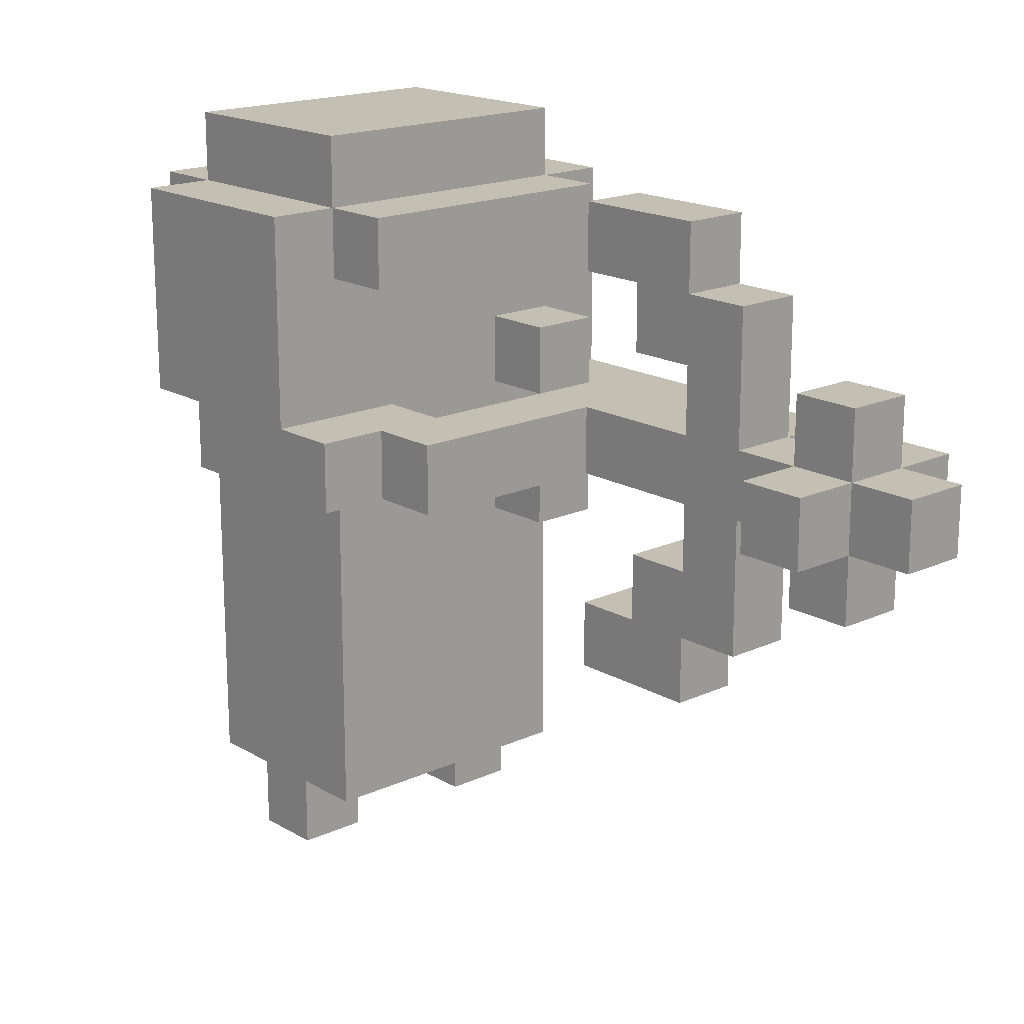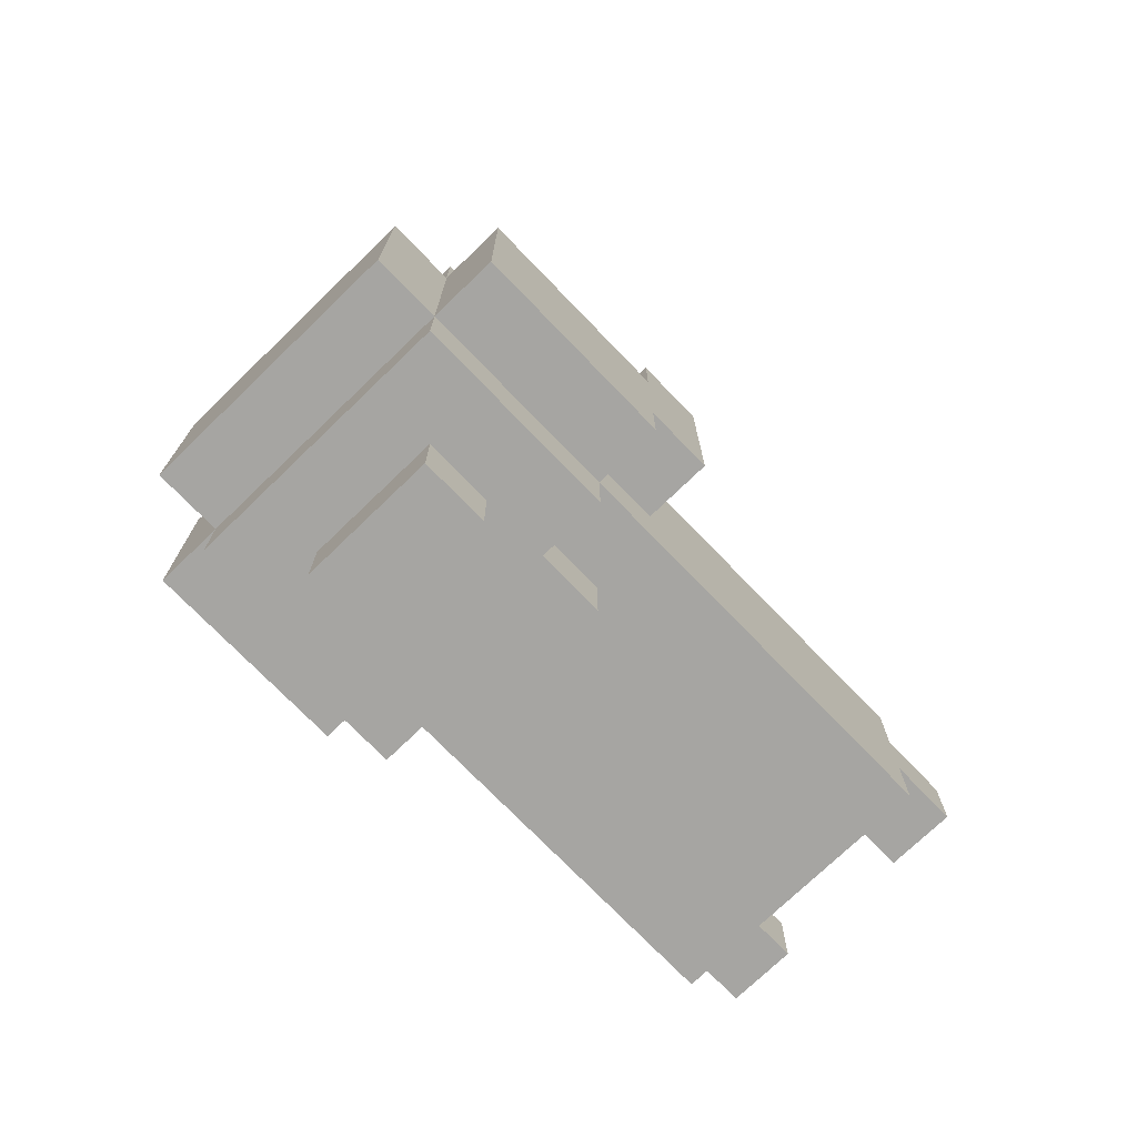
<metadata>
{"format":"obj","ext":"obj","renderer":"f3d","projection":"perspective","resolution":1024,"background":"white","views":[{"elev":17.8,"azim":-41.8,"up":"+Y"},{"elev":-73.7,"azim":-136.0,"up":"+Z"}]}
</metadata>
<code>
v -3 0.5 -0.5
v -3 0.5 -3.5
v -3 1.5 -0.5
v -3 1.5 -1.5
v -3 1.5 -3.5
v -3 1.5 -4.5
v -3 3.5 -1.5
v -3 3.5 -4.5
v -3 4.5 -1.5
v -3 4.5 -4.5
v -2 -5.5 -2.5
v -2 -5.5 -3.5
v -2 -4.5 -1.5
v -2 -4.5 -2.5
v -2 -4.5 -3.5
v -2 -4.5 -4.5
v -2 0.5 0.5
v -2 0.5 -0.5
v -2 0.5 -1.5
v -2 0.5 -3.5
v -2 1.5 0.5
v -2 1.5 -0.5
v -2 1.5 -3.5
v -2 1.5 -4.5
v -2 1.5 -5.5
v -2 3.5 -0.5
v -2 3.5 -1.5
v -2 3.5 -4.5
v -2 3.5 -5.5
v -2 4.5 -0.5
v -2 4.5 -1.5
v -2 4.5 -4.5
v -2 4.5 -5.5
v -2 5.5 -1.5
v -2 5.5 -4.5
v -1 0.5 -4.5
v -1 0.5 -5.5
v -1 1.5 -4.5
v -1 1.5 -5.5
v -1 2.5 -5.5
v -1 2.5 -6.5
v -1 3.5 -5.5
v -1 3.5 -6.5
v 0 0.5 5.5
v 0 0.5 4.5
v 0 1.5 5.5
v 0 1.5 4.5
v 1 -5.5 -2.5
v 1 -5.5 -3.5
v 1 -4.5 -2.5
v 1 -4.5 -3.5
v 1 -3.5 -2.5
v 1 -3.5 -3.5
v 1 -2.5 2.5
v 1 -2.5 0.5
v 1 -1.5 3.5
v 1 -1.5 2.5
v 1 -1.5 1.5
v 1 -1.5 0.5
v 1 -0.5 5.5
v 1 -0.5 4.5
v 1 -0.5 2.5
v 1 -0.5 1.5
v 1 -0.5 -0.5
v 1 -0.5 -1.5
v 1 0.5 6.5
v 1 0.5 5.5
v 1 0.5 4.5
v 1 0.5 3.5
v 1 0.5 2.5
v 1 0.5 0.5
v 1 0.5 -0.5
v 1 0.5 -1.5
v 1 1.5 6.5
v 1 1.5 5.5
v 1 1.5 4.5
v 1 1.5 3.5
v 1 1.5 2.5
v 1 1.5 0.5
v 1 1.5 -0.5
v 1 1.5 -1.5
v 1 2.5 5.5
v 1 2.5 4.5
v 1 2.5 2.5
v 1 2.5 1.5
v 1 2.5 -0.5
v 1 2.5 -1.5
v 1 3.5 3.5
v 1 3.5 2.5
v 1 3.5 1.5
v 1 3.5 0.5
v 1 4.5 2.5
v 1 4.5 0.5
v 2 0.5 5.5
v 2 0.5 4.5
v 2 0.5 -0.5
v 2 0.5 -1.5
v 2 1.5 5.5
v 2 1.5 4.5
v 2 1.5 -0.5
v 2 1.5 -1.5
v -1 -5.5 -2.5
v -1 -5.5 -3.5
v -1 -4.5 -2.5
v -1 -4.5 -3.5
v -1 -3.5 -2.5
v -1 -3.5 -3.5
v -1 0.5 -0.5
v -1 0.5 -1.5
v -1 1.5 -0.5
v -1 1.5 -1.5
v 1 0.5 5.5
v 1 0.5 4.5
v 1 0.5 -4.5
v 1 0.5 -5.5
v 1 1.5 5.5
v 1 1.5 4.5
v 1 1.5 -4.5
v 1 1.5 -5.5
v 1 2.5 -5.5
v 1 2.5 -6.5
v 1 3.5 -5.5
v 1 3.5 -6.5
v 2 -5.5 -2.5
v 2 -5.5 -3.5
v 2 -4.5 -1.5
v 2 -4.5 -2.5
v 2 -4.5 -3.5
v 2 -4.5 -4.5
v 2 -2.5 2.5
v 2 -2.5 0.5
v 2 -1.5 3.5
v 2 -1.5 2.5
v 2 -1.5 1.5
v 2 -1.5 0.5
v 2 -0.5 5.5
v 2 -0.5 4.5
v 2 -0.5 2.5
v 2 -0.5 1.5
v 2 -0.5 -0.5
v 2 -0.5 -1.5
v 2 0.5 6.5
v 2 0.5 5.5
v 2 0.5 4.5
v 2 0.5 3.5
v 2 0.5 2.5
v 2 0.5 -0.5
v 2 0.5 -1.5
v 2 0.5 -3.5
v 2 1.5 6.5
v 2 1.5 5.5
v 2 1.5 4.5
v 2 1.5 3.5
v 2 1.5 2.5
v 2 1.5 -0.5
v 2 1.5 -1.5
v 2 1.5 -3.5
v 2 1.5 -4.5
v 2 1.5 -5.5
v 2 2.5 5.5
v 2 2.5 4.5
v 2 2.5 2.5
v 2 2.5 1.5
v 2 2.5 -0.5
v 2 2.5 -1.5
v 2 3.5 3.5
v 2 3.5 2.5
v 2 3.5 1.5
v 2 3.5 0.5
v 2 3.5 -0.5
v 2 3.5 -1.5
v 2 3.5 -4.5
v 2 3.5 -5.5
v 2 4.5 2.5
v 2 4.5 0.5
v 2 4.5 -0.5
v 2 4.5 -1.5
v 2 4.5 -4.5
v 2 4.5 -5.5
v 2 5.5 -1.5
v 2 5.5 -4.5
v 3 0.5 5.5
v 3 0.5 4.5
v 3 0.5 3.5
v 3 0.5 2.5
v 3 0.5 -3.5
v 3 1.5 5.5
v 3 1.5 4.5
v 3 1.5 3.5
v 3 1.5 2.5
v 3 1.5 -1.5
v 3 1.5 -3.5
v 3 1.5 -4.5
v 3 3.5 -1.5
v 3 3.5 -4.5
v 3 4.5 -1.5
v 3 4.5 -4.5
v 1 0.5 6.5
v 1 1.5 6.5
v 2 0.5 6.5
v 2 1.5 6.5
v 0 0.5 5.5
v 0 1.5 5.5
v 1 -0.5 5.5
v 1 0.5 5.5
v 1 1.5 5.5
v 1 2.5 5.5
v 2 -0.5 5.5
v 2 0.5 5.5
v 2 1.5 5.5
v 2 2.5 5.5
v 3 0.5 5.5
v 3 1.5 5.5
v 1 0.5 4.5
v 1 1.5 4.5
v 2 0.5 4.5
v 2 1.5 4.5
v 1 -1.5 3.5
v 1 0.5 3.5
v 1 1.5 3.5
v 1 3.5 3.5
v 2 -1.5 3.5
v 2 0.5 3.5
v 2 1.5 3.5
v 2 3.5 3.5
v 3 0.5 3.5
v 3 1.5 3.5
v 1 -2.5 2.5
v 1 -1.5 2.5
v 1 3.5 2.5
v 1 4.5 2.5
v 2 -2.5 2.5
v 2 -1.5 2.5
v 2 3.5 2.5
v 2 4.5 2.5
v -2 0.5 0.5
v -2 1.5 0.5
v 0 0.5 0.5
v 0 1.5 0.5
v 1 0.5 0.5
v 1 1.5 0.5
v -3 0.5 -0.5
v -3 1.5 -0.5
v -2 0.5 -0.5
v -2 1.5 -0.5
v -2 3.5 -0.5
v -2 4.5 -0.5
v 1 -0.5 -0.5
v 1 0.5 -0.5
v 1 1.5 -0.5
v 1 2.5 -0.5
v 2 -0.5 -0.5
v 2 0.5 -0.5
v 2 1.5 -0.5
v 2 2.5 -0.5
v 2 3.5 -0.5
v 2 4.5 -0.5
v -3 1.5 -1.5
v -3 3.5 -1.5
v -3 4.5 -1.5
v -2 -4.5 -1.5
v -2 0.5 -1.5
v -2 1.5 -1.5
v -2 2.5 -1.5
v -2 3.5 -1.5
v -2 4.5 -1.5
v -2 5.5 -1.5
v -1 -0.5 -1.5
v -1 0.5 -1.5
v -1 1.5 -1.5
v -1 2.5 -1.5
v -1 3.5 -1.5
v 0 -4.5 -1.5
v 0 -0.5 -1.5
v 1 -4.5 -1.5
v 1 -0.5 -1.5
v 1 0.5 -1.5
v 1 1.5 -1.5
v 1 2.5 -1.5
v 1 3.5 -1.5
v 2 -4.5 -1.5
v 2 -0.5 -1.5
v 2 0.5 -1.5
v 2 1.5 -1.5
v 2 2.5 -1.5
v 2 3.5 -1.5
v 2 4.5 -1.5
v 2 5.5 -1.5
v 3 1.5 -1.5
v 3 3.5 -1.5
v 3 4.5 -1.5
v -2 -5.5 -2.5
v -2 -4.5 -2.5
v -1 -5.5 -2.5
v -1 -4.5 -2.5
v 1 -5.5 -2.5
v 1 -4.5 -2.5
v 2 -5.5 -2.5
v 2 -4.5 -2.5
v -1 -4.5 -3.5
v -1 -3.5 -3.5
v 1 -4.5 -3.5
v 1 -3.5 -3.5
v 1 0.5 5.5
v 1 1.5 5.5
v 2 0.5 5.5
v 2 1.5 5.5
v 0 0.5 4.5
v 0 1.5 4.5
v 1 -0.5 4.5
v 1 0.5 4.5
v 1 1.5 4.5
v 1 2.5 4.5
v 2 -0.5 4.5
v 2 0.5 4.5
v 2 1.5 4.5
v 2 2.5 4.5
v 3 0.5 4.5
v 3 1.5 4.5
v 1 -0.5 2.5
v 1 0.5 2.5
v 1 1.5 2.5
v 1 2.5 2.5
v 2 -0.5 2.5
v 2 0.5 2.5
v 2 1.5 2.5
v 2 2.5 2.5
v 1 -1.5 1.5
v 1 -0.5 1.5
v 1 2.5 1.5
v 1 3.5 1.5
v 2 -1.5 1.5
v 2 -0.5 1.5
v 2 2.5 1.5
v 2 3.5 1.5
v 1 -2.5 0.5
v 1 -1.5 0.5
v 1 3.5 0.5
v 1 4.5 0.5
v 2 -2.5 0.5
v 2 -1.5 0.5
v 2 3.5 0.5
v 2 4.5 0.5
v -1 0.5 -0.5
v -1 1.5 -0.5
v 0 0.5 -0.5
v 0 1.5 -0.5
v 1 0.5 -0.5
v 1 1.5 -0.5
v 2 0.5 -0.5
v 2 1.5 -0.5
v -1 -4.5 -2.5
v -1 -3.5 -2.5
v 0 -4.5 -2.5
v 0 -3.5 -2.5
v 1 -4.5 -2.5
v 1 -3.5 -2.5
v -3 0.5 -3.5
v -3 1.5 -3.5
v -2 -5.5 -3.5
v -2 -4.5 -3.5
v -2 0.5 -3.5
v -2 1.5 -3.5
v -1 -5.5 -3.5
v -1 -4.5 -3.5
v 1 -5.5 -3.5
v 1 -4.5 -3.5
v 2 -5.5 -3.5
v 2 -4.5 -3.5
v 2 0.5 -3.5
v 2 1.5 -3.5
v 3 0.5 -3.5
v 3 1.5 -3.5
v -3 1.5 -4.5
v -3 3.5 -4.5
v -3 4.5 -4.5
v -2 -4.5 -4.5
v -2 1.5 -4.5
v -2 3.5 -4.5
v -2 4.5 -4.5
v -2 5.5 -4.5
v -1 0.5 -4.5
v -1 1.5 -4.5
v 1 0.5 -4.5
v 1 1.5 -4.5
v 2 -4.5 -4.5
v 2 1.5 -4.5
v 2 3.5 -4.5
v 2 4.5 -4.5
v 2 5.5 -4.5
v 3 1.5 -4.5
v 3 3.5 -4.5
v 3 4.5 -4.5
v -2 1.5 -5.5
v -2 3.5 -5.5
v -2 4.5 -5.5
v -1 0.5 -5.5
v -1 1.5 -5.5
v -1 2.5 -5.5
v -1 3.5 -5.5
v 1 0.5 -5.5
v 1 1.5 -5.5
v 1 2.5 -5.5
v 1 3.5 -5.5
v 2 1.5 -5.5
v 2 3.5 -5.5
v 2 4.5 -5.5
v -1 2.5 -6.5
v -1 3.5 -6.5
v 1 2.5 -6.5
v 1 3.5 -6.5
v -2 -5.5 -2.5
v -1 -5.5 -2.5
v 1 -5.5 -2.5
v 2 -5.5 -2.5
v -2 -5.5 -3.5
v -1 -5.5 -3.5
v 1 -5.5 -3.5
v 2 -5.5 -3.5
v -2 -4.5 -1.5
v 0 -4.5 -1.5
v 1 -4.5 -1.5
v 2 -4.5 -1.5
v -2 -4.5 -2.5
v -1 -4.5 -2.5
v 0 -4.5 -2.5
v 1 -4.5 -2.5
v 2 -4.5 -2.5
v -2 -4.5 -3.5
v -1 -4.5 -3.5
v 1 -4.5 -3.5
v 2 -4.5 -3.5
v -2 -4.5 -4.5
v 2 -4.5 -4.5
v -1 -3.5 -2.5
v 0 -3.5 -2.5
v 1 -3.5 -2.5
v -1 -3.5 -3.5
v 1 -3.5 -3.5
v 1 -2.5 2.5
v 2 -2.5 2.5
v 1 -2.5 0.5
v 2 -2.5 0.5
v 1 -1.5 3.5
v 2 -1.5 3.5
v 1 -1.5 2.5
v 2 -1.5 2.5
v 1 -0.5 5.5
v 2 -0.5 5.5
v 1 -0.5 4.5
v 2 -0.5 4.5
v 1 -0.5 -0.5
v 2 -0.5 -0.5
v 1 -0.5 -1.5
v 2 -0.5 -1.5
v 1 0.5 6.5
v 2 0.5 6.5
v 0 0.5 5.5
v 1 0.5 5.5
v 2 0.5 5.5
v 3 0.5 5.5
v 0 0.5 4.5
v 1 0.5 4.5
v 2 0.5 4.5
v 3 0.5 4.5
v 1 0.5 3.5
v 2 0.5 3.5
v 3 0.5 3.5
v 1 0.5 2.5
v 2 0.5 2.5
v 3 0.5 2.5
v -2 0.5 0.5
v 0 0.5 0.5
v 1 0.5 0.5
v 2 0.5 0.5
v -3 0.5 -0.5
v -2 0.5 -0.5
v -1 0.5 -0.5
v 0 0.5 -0.5
v 1 0.5 -0.5
v 2 0.5 -0.5
v -2 0.5 -1.5
v -1 0.5 -1.5
v 2 0.5 -1.5
v -3 0.5 -3.5
v -2 0.5 -3.5
v 2 0.5 -3.5
v 3 0.5 -3.5
v -1 0.5 -4.5
v 1 0.5 -4.5
v -1 0.5 -5.5
v 1 0.5 -5.5
v 1 1.5 5.5
v 2 1.5 5.5
v 1 1.5 4.5
v 2 1.5 4.5
v 1 1.5 -0.5
v 2 1.5 -0.5
v 1 1.5 -1.5
v 2 1.5 -1.5
v -3 1.5 -3.5
v -2 1.5 -3.5
v 2 1.5 -3.5
v 3 1.5 -3.5
v -3 1.5 -4.5
v -2 1.5 -4.5
v -1 1.5 -4.5
v 1 1.5 -4.5
v 2 1.5 -4.5
v 3 1.5 -4.5
v -2 1.5 -5.5
v -1 1.5 -5.5
v 1 1.5 -5.5
v 2 1.5 -5.5
v 1 2.5 2.5
v 2 2.5 2.5
v 1 2.5 1.5
v 2 2.5 1.5
v -1 2.5 -5.5
v 1 2.5 -5.5
v -1 2.5 -6.5
v 1 2.5 -6.5
v 1 3.5 1.5
v 2 3.5 1.5
v 1 3.5 0.5
v 2 3.5 0.5
v -2 3.5 -0.5
v 2 3.5 -0.5
v -2 3.5 -1.5
v -1 3.5 -1.5
v 1 3.5 -1.5
v 2 3.5 -1.5
v 1 -1.5 1.5
v 2 -1.5 1.5
v 1 -1.5 0.5
v 2 -1.5 0.5
v 1 -0.5 2.5
v 2 -0.5 2.5
v 1 -0.5 1.5
v 2 -0.5 1.5
v 1 0.5 5.5
v 2 0.5 5.5
v 1 0.5 4.5
v 2 0.5 4.5
v 1 0.5 -0.5
v 2 0.5 -0.5
v 1 0.5 -1.5
v 2 0.5 -1.5
v 1 1.5 6.5
v 2 1.5 6.5
v 0 1.5 5.5
v 1 1.5 5.5
v 2 1.5 5.5
v 3 1.5 5.5
v 0 1.5 4.5
v 1 1.5 4.5
v 2 1.5 4.5
v 3 1.5 4.5
v 1 1.5 3.5
v 2 1.5 3.5
v 3 1.5 3.5
v 1 1.5 2.5
v 2 1.5 2.5
v 3 1.5 2.5
v -2 1.5 0.5
v 0 1.5 0.5
v 1 1.5 0.5
v 2 1.5 0.5
v -3 1.5 -0.5
v -2 1.5 -0.5
v -1 1.5 -0.5
v 0 1.5 -0.5
v 1 1.5 -0.5
v 2 1.5 -0.5
v -3 1.5 -1.5
v -2 1.5 -1.5
v -1 1.5 -1.5
v 2 1.5 -1.5
v 3 1.5 -1.5
v 1 2.5 5.5
v 2 2.5 5.5
v 1 2.5 4.5
v 2 2.5 4.5
v 1 2.5 -0.5
v 2 2.5 -0.5
v 1 2.5 -1.5
v 2 2.5 -1.5
v 1 3.5 3.5
v 2 3.5 3.5
v 1 3.5 2.5
v 2 3.5 2.5
v -1 3.5 -5.5
v 1 3.5 -5.5
v -1 3.5 -6.5
v 1 3.5 -6.5
v 1 4.5 2.5
v 2 4.5 2.5
v 1 4.5 0.5
v 2 4.5 0.5
v -2 4.5 -0.5
v 2 4.5 -0.5
v -3 4.5 -1.5
v -2 4.5 -1.5
v 2 4.5 -1.5
v 3 4.5 -1.5
v -3 4.5 -4.5
v -2 4.5 -4.5
v 2 4.5 -4.5
v 3 4.5 -4.5
v -2 4.5 -5.5
v 2 4.5 -5.5
v -2 5.5 -1.5
v 2 5.5 -1.5
v -2 5.5 -4.5
v 2 5.5 -4.5
f 3 2 1
f 4 2 3
f 5 2 4
f 7 6 5
f 7 5 4
f 8 6 7
f 9 8 7
f 10 8 9
f 14 12 11
f 15 12 14
f 19 14 13
f 19 15 14
f 19 16 15
f 20 16 19
f 21 18 17
f 22 18 21
f 23 16 20
f 24 16 23
f 28 25 24
f 29 25 28
f 30 27 26
f 31 27 30
f 32 29 28
f 33 29 32
f 34 32 31
f 35 32 34
f 38 37 36
f 39 37 38
f 42 41 40
f 43 41 42
f 46 45 44
f 47 45 46
f 50 49 48
f 51 49 50
f 52 51 50
f 53 51 52
f 57 55 54
f 58 55 57
f 59 55 58
f 62 57 56
f 62 58 57
f 63 58 62
f 67 61 60
f 68 61 67
f 69 62 56
f 70 62 69
f 72 65 64
f 73 65 72
f 74 67 66
f 75 67 74
f 76 71 70
f 76 69 68
f 76 70 69
f 77 71 76
f 78 71 77
f 79 71 78
f 82 76 75
f 83 76 82
f 84 78 77
f 86 81 80
f 87 81 86
f 88 85 84
f 88 84 77
f 89 85 88
f 90 85 89
f 92 91 90
f 92 90 89
f 93 91 92
f 98 95 94
f 99 95 98
f 100 97 96
f 101 97 100
f 102 103 104
f 104 103 105
f 104 105 106
f 106 105 107
f 108 109 110
f 110 109 111
f 112 113 116
f 116 113 117
f 114 115 118
f 118 115 119
f 120 121 122
f 122 121 123
f 124 125 127
f 127 125 128
f 130 131 133
f 133 131 134
f 134 131 135
f 132 133 138
f 133 134 138
f 138 134 139
f 126 127 141
f 127 128 141
f 128 129 141
f 136 137 143
f 143 137 144
f 132 138 145
f 145 138 146
f 140 141 147
f 141 129 148
f 147 141 148
f 148 129 149
f 142 143 150
f 150 143 151
f 144 145 152
f 152 145 153
f 149 129 157
f 157 129 158
f 151 152 160
f 160 152 161
f 153 154 162
f 155 156 164
f 164 156 165
f 162 163 166
f 153 162 166
f 166 163 167
f 167 163 168
f 158 159 172
f 172 159 173
f 168 169 174
f 167 168 174
f 174 169 175
f 170 171 176
f 176 171 177
f 172 173 178
f 178 173 179
f 177 178 180
f 180 178 181
f 182 183 187
f 187 183 188
f 184 185 189
f 185 186 190
f 189 185 190
f 190 186 191
f 191 186 192
f 192 193 194
f 191 192 194
f 194 193 195
f 194 195 196
f 196 195 197
f 200 199 198
f 201 199 200
f 205 203 202
f 206 203 205
f 208 205 204
f 209 205 208
f 210 207 206
f 211 207 210
f 212 210 209
f 213 210 212
f 216 215 214
f 217 215 216
f 222 219 218
f 223 219 222
f 224 221 220
f 225 221 224
f 226 224 223
f 227 224 226
f 232 229 228
f 233 229 232
f 234 231 230
f 235 231 234
f 238 237 236
f 239 237 238
f 240 239 238
f 241 239 240
f 244 243 242
f 245 243 244
f 252 249 248
f 253 249 252
f 254 251 250
f 255 251 254
f 256 247 246
f 257 247 256
f 263 259 258
f 264 259 263
f 265 260 259
f 265 259 264
f 266 260 265
f 268 262 261
f 269 262 268
f 270 264 263
f 271 265 264
f 271 264 270
f 272 265 271
f 273 268 261
f 274 269 268
f 274 268 273
f 275 274 273
f 276 269 274
f 276 274 275
f 277 270 269
f 277 269 276
f 277 271 270
f 278 271 277
f 279 272 271
f 279 271 278
f 280 272 279
f 281 276 275
f 282 276 281
f 283 278 277
f 284 278 283
f 285 280 279
f 286 280 285
f 287 267 266
f 288 267 287
f 289 286 285
f 289 285 284
f 290 287 286
f 290 286 289
f 291 287 290
f 294 293 292
f 295 293 294
f 298 297 296
f 299 297 298
f 302 301 300
f 303 301 302
f 304 305 306
f 306 305 307
f 308 309 311
f 311 309 312
f 310 311 314
f 314 311 315
f 312 313 316
f 316 313 317
f 315 316 318
f 318 316 319
f 320 321 324
f 324 321 325
f 322 323 326
f 326 323 327
f 328 329 332
f 332 329 333
f 330 331 334
f 334 331 335
f 336 337 340
f 340 337 341
f 338 339 342
f 342 339 343
f 344 345 346
f 346 345 347
f 346 347 348
f 348 347 349
f 348 349 350
f 350 349 351
f 352 353 354
f 354 353 355
f 354 355 356
f 356 355 357
f 358 359 362
f 362 359 363
f 360 361 364
f 364 361 365
f 366 367 368
f 368 367 369
f 370 371 372
f 372 371 373
f 374 375 378
f 375 376 379
f 378 375 379
f 379 376 380
f 377 378 382
f 382 378 383
f 377 382 384
f 377 384 386
f 384 385 386
f 386 385 387
f 380 381 389
f 389 381 390
f 387 388 391
f 388 389 392
f 391 388 392
f 392 389 393
f 394 395 398
f 398 395 399
f 395 396 400
f 399 395 400
f 398 399 401
f 397 398 401
f 401 399 402
f 402 399 403
f 400 396 404
f 402 403 405
f 403 404 405
f 404 396 406
f 405 404 406
f 406 396 407
f 408 409 410
f 410 409 411
f 416 413 412
f 417 413 416
f 418 415 414
f 419 415 418
f 424 421 420
f 425 421 424
f 426 422 421
f 426 421 425
f 427 423 422
f 427 422 426
f 428 423 427
f 433 430 429
f 433 432 431
f 433 431 430
f 434 432 433
f 438 436 435
f 438 437 436
f 439 437 438
f 442 441 440
f 443 441 442
f 446 445 444
f 447 445 446
f 450 449 448
f 451 449 450
f 454 453 452
f 455 453 454
f 459 457 456
f 460 457 459
f 462 459 458
f 463 459 462
f 464 461 460
f 465 461 464
f 466 464 463
f 467 464 466
f 470 468 467
f 471 468 470
f 474 470 469
f 475 471 470
f 475 470 474
f 477 473 472
f 478 473 477
f 479 474 473
f 479 473 478
f 480 475 474
f 480 474 479
f 481 471 475
f 481 475 480
f 482 478 477
f 482 477 476
f 483 478 482
f 484 471 481
f 485 482 476
f 486 482 485
f 487 471 484
f 488 471 487
f 491 490 489
f 492 490 491
f 495 494 493
f 496 494 495
f 499 498 497
f 500 498 499
f 505 502 501
f 506 502 505
f 509 504 503
f 510 504 509
f 511 507 506
f 512 507 511
f 513 509 508
f 514 509 513
f 517 516 515
f 518 516 517
f 521 520 519
f 522 520 521
f 525 524 523
f 526 524 525
f 529 528 527
f 530 528 529
f 531 528 530
f 532 528 531
f 533 534 535
f 535 534 536
f 537 538 539
f 539 538 540
f 541 542 543
f 543 542 544
f 545 546 547
f 547 546 548
f 549 550 552
f 552 550 553
f 551 552 555
f 555 552 556
f 553 554 557
f 557 554 558
f 556 557 559
f 559 557 560
f 560 561 563
f 563 561 564
f 562 563 567
f 563 564 568
f 567 563 568
f 565 566 570
f 570 566 571
f 566 567 572
f 571 566 572
f 567 568 573
f 572 567 573
f 568 564 574
f 573 568 574
f 570 571 575
f 569 570 575
f 575 571 576
f 576 571 577
f 574 564 578
f 578 564 579
f 580 581 582
f 582 581 583
f 584 585 586
f 586 585 587
f 588 589 590
f 590 589 591
f 592 593 594
f 594 593 595
f 596 597 598
f 598 597 599
f 600 601 603
f 603 601 604
f 602 603 606
f 606 603 607
f 604 605 608
f 608 605 609
f 607 608 610
f 610 608 611
f 612 613 614
f 614 613 615

</code>
